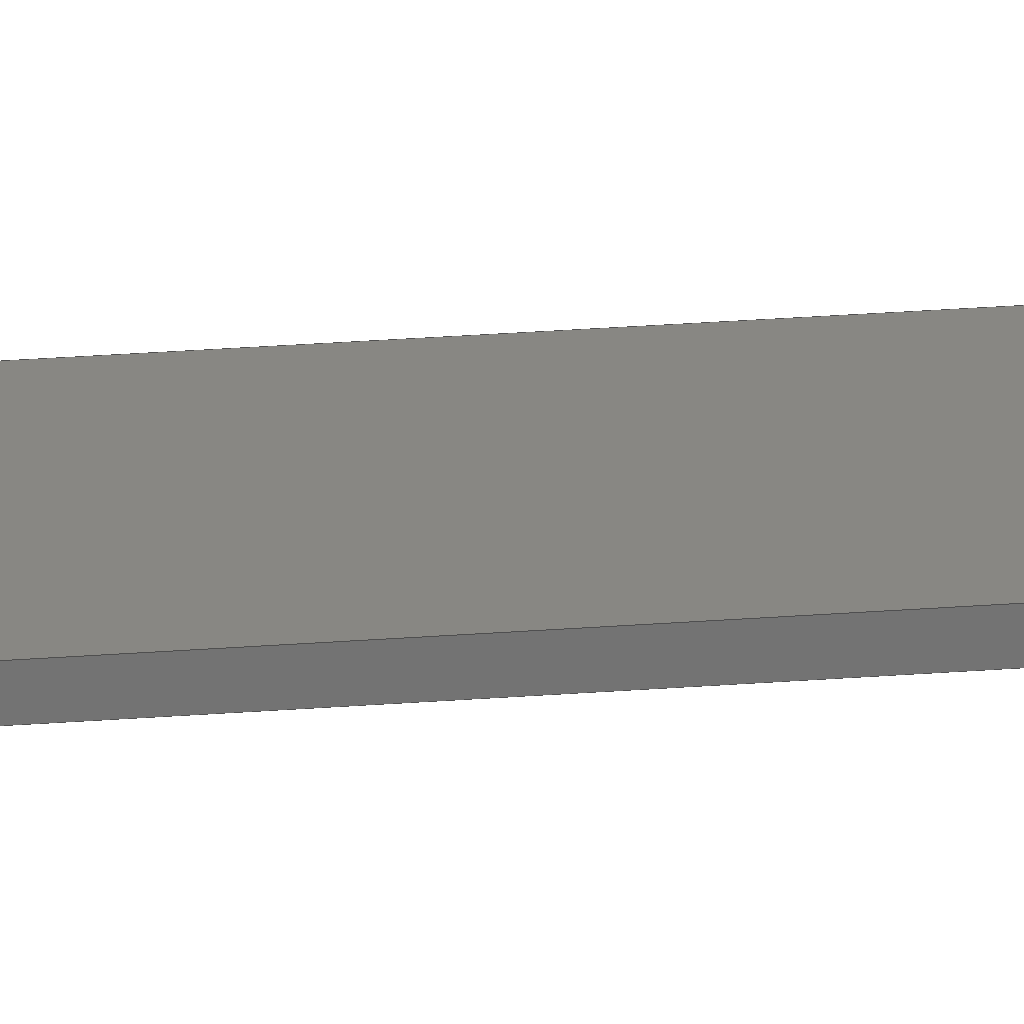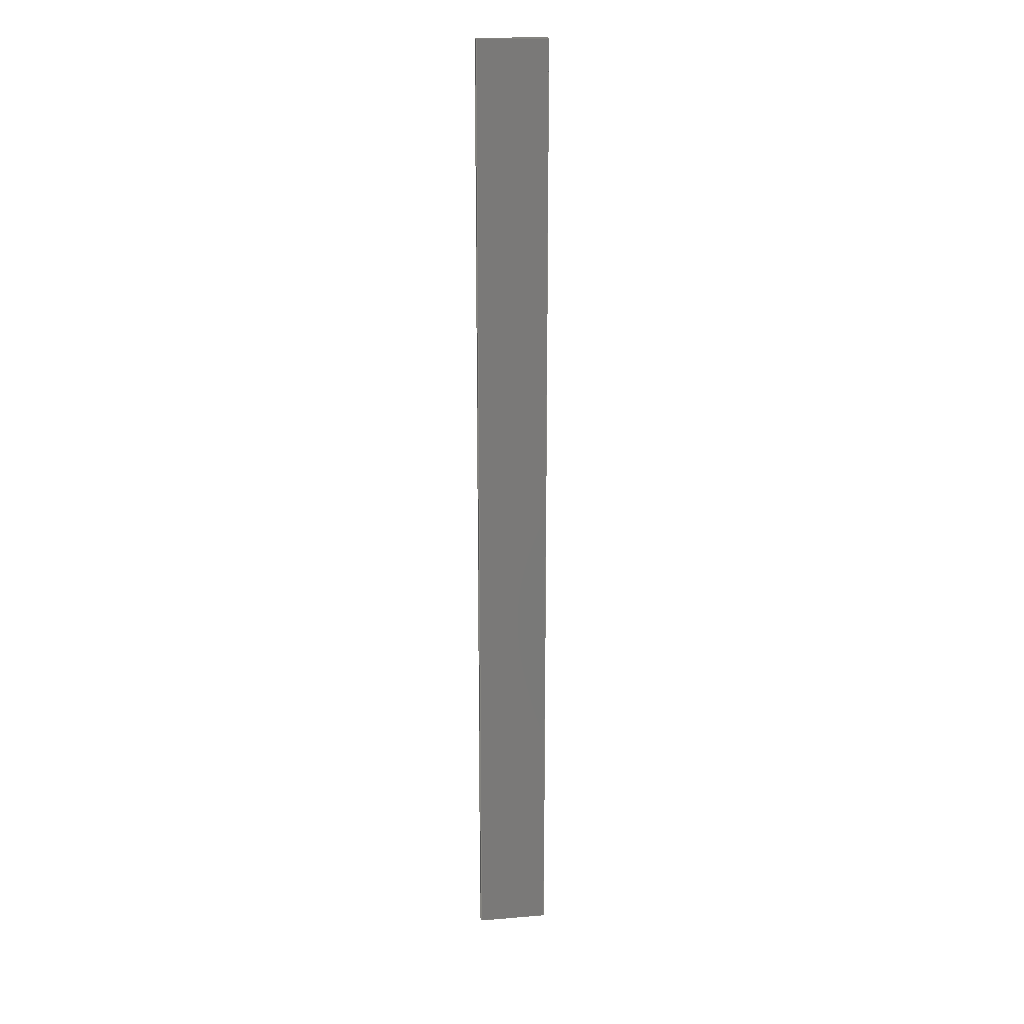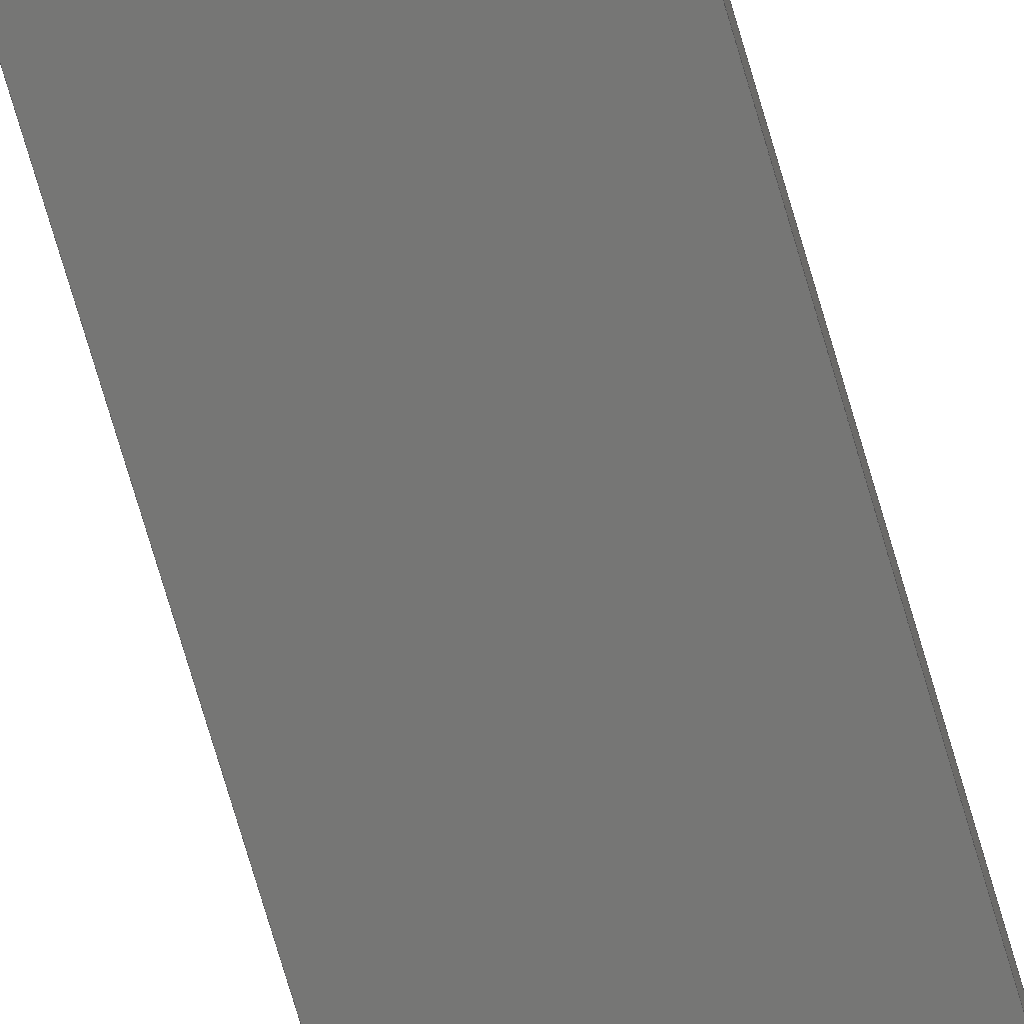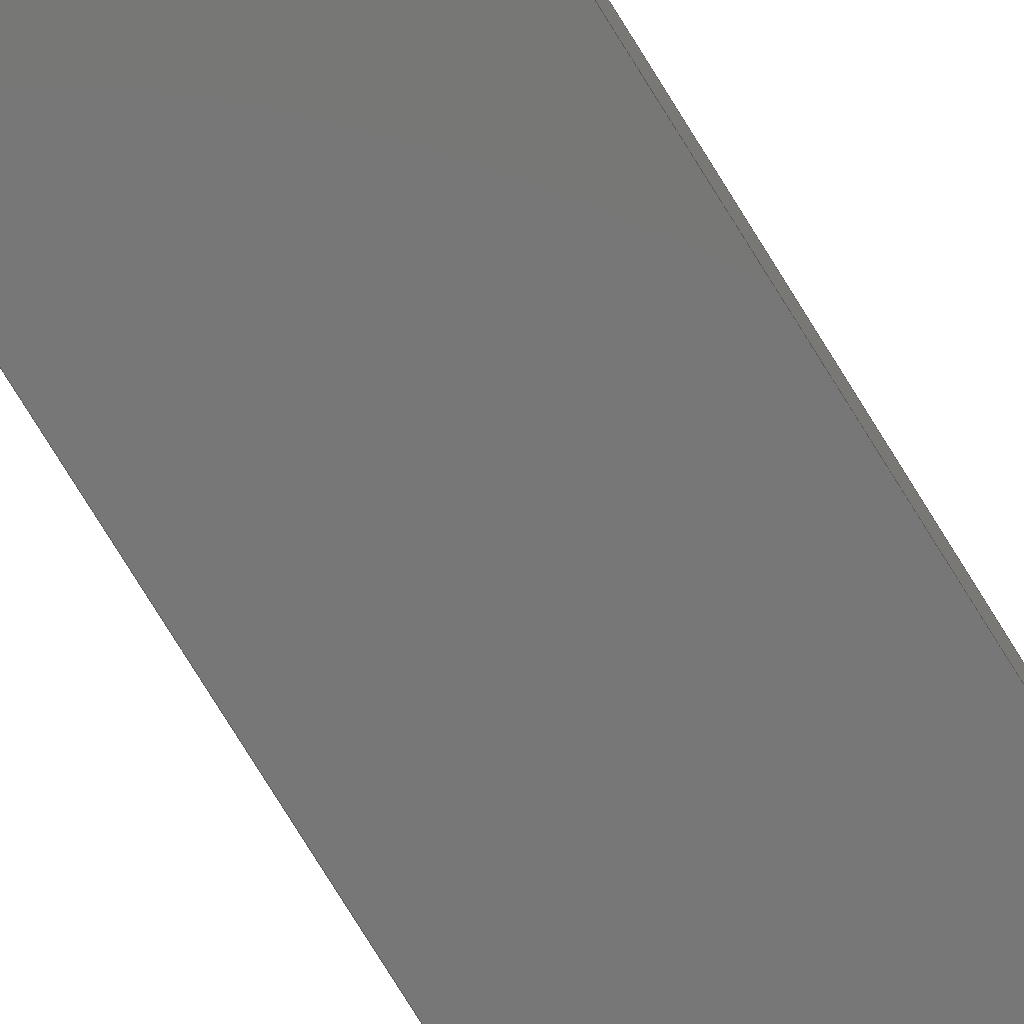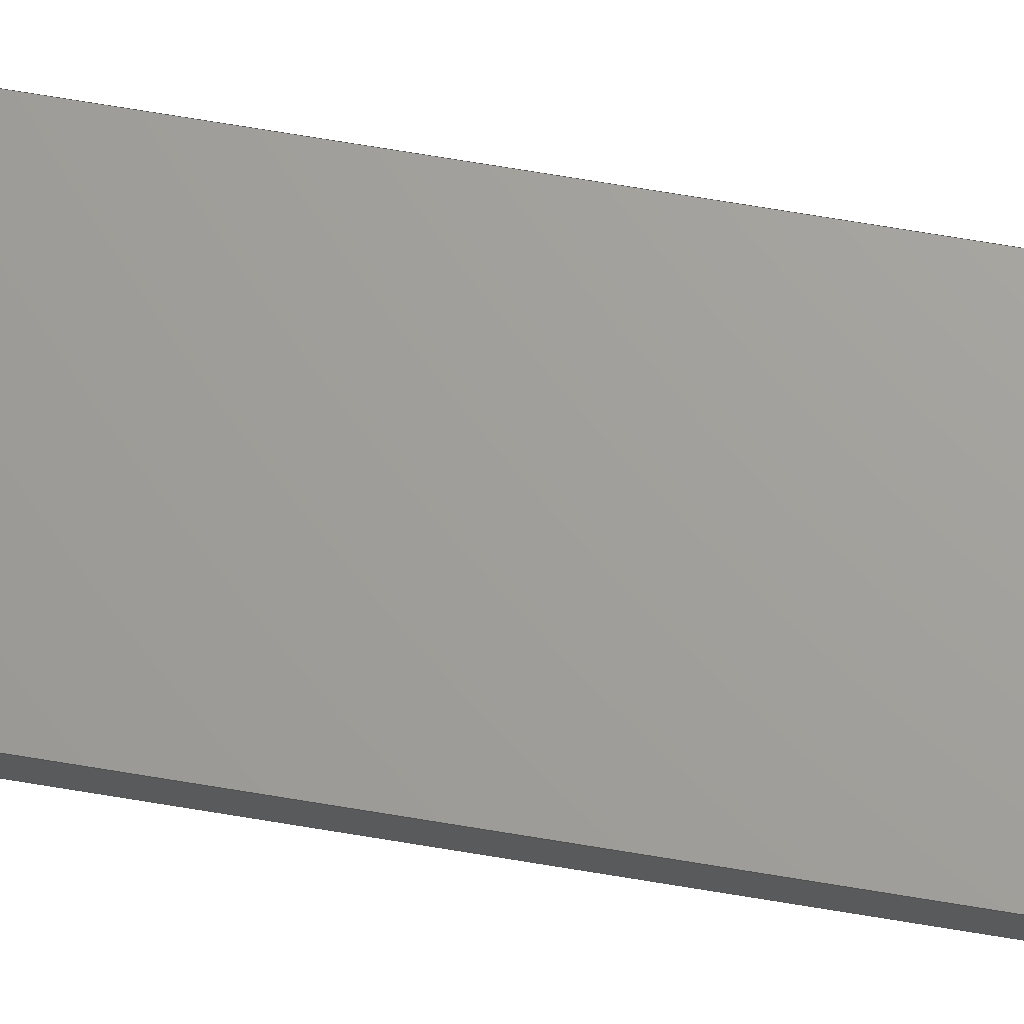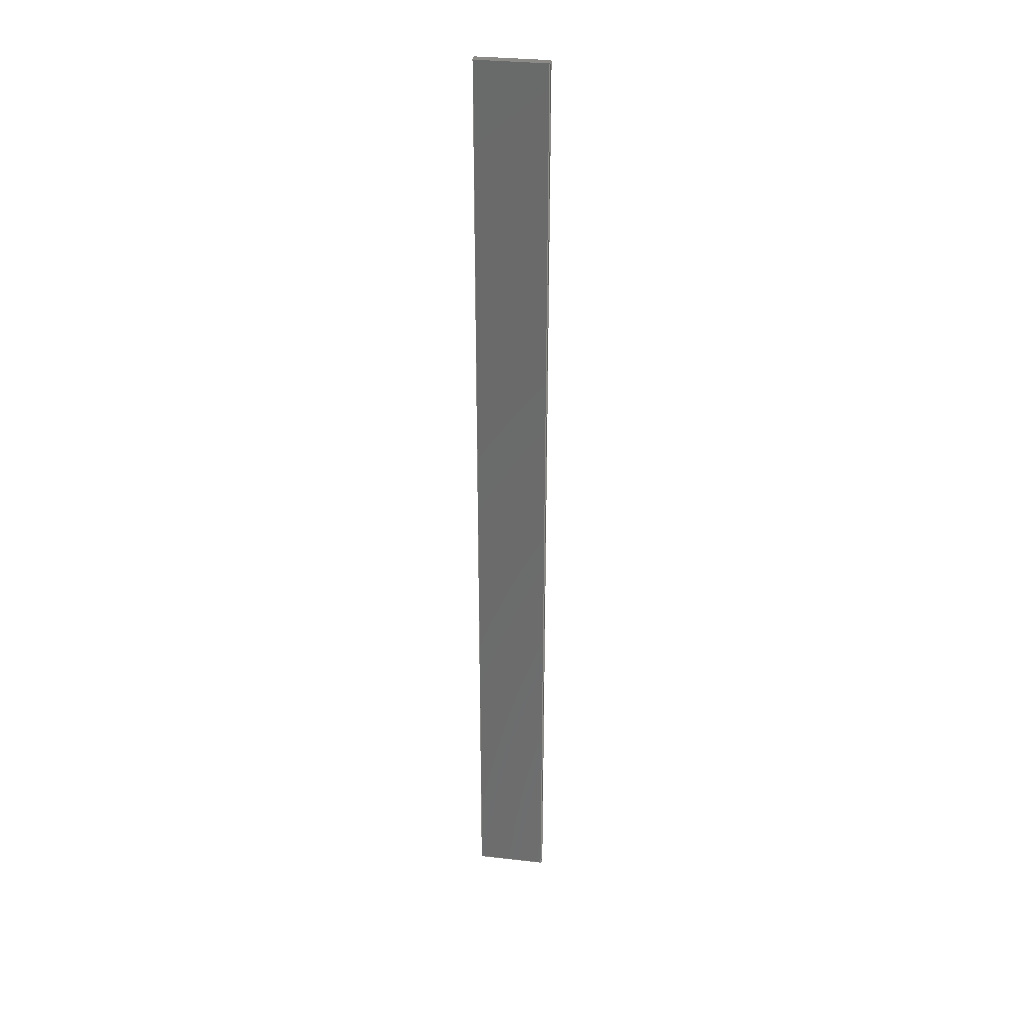
<metadata>
{"format":"iges","ext":"igs","renderer":"f3d","projection":"perspective","resolution":1024,"background":"white","views":[{"elev":24.9,"azim":82.5,"up":"+Y"},{"elev":18.0,"azim":-9.1,"up":"+Z"},{"elev":-68.2,"azim":-164.2,"up":"+Y"},{"elev":-70.0,"azim":-149.2,"up":"+Y"},{"elev":68.3,"azim":-80.4,"up":"+Y"},{"elev":31.4,"azim":9.2,"up":"+Z"}]}
</metadata>
<code>
SolidWorks IGES file using analytic representation for surfaces
1H,,1H;,15Hstanowisko+rama,16Hplaskownik 2IGS,15HSolidWorks 2016,15HSol
idWorks 2016,32,308,15,308,15,15Hstanowisko+rama,1,2,2HMM,50,0.125,13H1
6.111e+04,1e-08,5e+05,7HMateusz,,11,0,13H1.611e+05;
     314       1       0       0       0                        00000200
     314       0       0       1       0                               0
     128       2       0       0       0                        01010000
     128       0       0       2       0                               0
     126       4       0       0       0                        01010500
     126       0       0       2       0                               0
     110       6       0       0       0                        01010000
     110       0       0       1       0                               0
     126       7       0       0       0                        01010500
     126       0       0       2       0                               0
     110       9       0       0       0                        01010000
     110       0       0       1       0                               0
     126      10       0       0       0                        01010500
     126       0       0       2       0                               0
     110      12       0       0       0                        01010000
     110       0       0       1       0                               0
     126      13       0       0       0                        01010500
     126       0       0       2       0                               0
     110      15       0       0       0                        01010000
     110       0       0       1       0                               0
     102      16       0       0       0                        01010500
     102       0       0       1       0                               0
     102      17       0       0       0                        01010000
     102       0       0       1       0                               0
     142      18       0       0       0                        00010500
     142       0       0       1       0                               0
     144      19       0       0     322                        00000000
     144       0      -1       1       0                               0
     128      20       0       0       0                        01010000
     128       0       0       2       0                               0
     126      22       0       0       0                        01010500
     126       0       0       2       0                               0
     110      24       0       0       0                        01010000
     110       0       0       1       0                               0
     126      25       0       0       0                        01010500
     126       0       0       2       0                               0
     110      27       0       0       0                        01010000
     110       0       0       1       0                               0
     126      28       0       0       0                        01010500
     126       0       0       2       0                               0
     110      30       0       0       0                        01010000
     110       0       0       1       0                               0
     126      31       0       0       0                        01010500
     126       0       0       2       0                               0
     110      33       0       0       0                        01010000
     110       0       0       1       0                               0
     102      34       0       0       0                        01010500
     102       0       0       1       0                               0
     102      35       0       0       0                        01010000
     102       0       0       1       0                               0
     142      36       0       0       0                        00010500
     142       0       0       1       0                               0
     144      37       0       0     322                        00000000
     144       0      -1       1       0                               0
     128      38       0       0       0                        01010000
     128       0       0       2       0                               0
     126      40       0       0       0                        01010500
     126       0       0       2       0                               0
     110      42       0       0       0                        01010000
     110       0       0       1       0                               0
     126      43       0       0       0                        01010500
     126       0       0       2       0                               0
     110      45       0       0       0                        01010000
     110       0       0       1       0                               0
     126      46       0       0       0                        01010500
     126       0       0       2       0                               0
     110      48       0       0       0                        01010000
     110       0       0       1       0                               0
     126      49       0       0       0                        01010500
     126       0       0       2       0                               0
     110      51       0       0       0                        01010000
     110       0       0       1       0                               0
     102      52       0       0       0                        01010500
     102       0       0       1       0                               0
     102      53       0       0       0                        01010000
     102       0       0       1       0                               0
     142      54       0       0       0                        00010500
     142       0       0       1       0                               0
     144      55       0       0     322                        00000000
     144       0      -1       1       0                               0
     128      56       0       0       0                        01010000
     128       0       0       2       0                               0
     126      58       0       0       0                        01010500
     126       0       0       2       0                               0
     110      60       0       0       0                        01010000
     110       0       0       1       0                               0
     126      61       0       0       0                        01010500
     126       0       0       2       0                               0
     110      63       0       0       0                        01010000
     110       0       0       1       0                               0
     126      64       0       0       0                        01010500
     126       0       0       2       0                               0
     110      66       0       0       0                        01010000
     110       0       0       1       0                               0
     126      67       0       0       0                        01010500
     126       0       0       2       0                               0
     110      69       0       0       0                        01010000
     110       0       0       1       0                               0
     102      70       0       0       0                        01010500
     102       0       0       1       0                               0
     102      71       0       0       0                        01010000
     102       0       0       1       0                               0
     142      72       0       0       0                        00010500
     142       0       0       1       0                               0
     144      73       0       0     322                        00000000
     144       0      -1       1       0                               0
     128      74       0       0       0                        01010000
     128       0       0       2       0                               0
     126      76       0       0       0                        01010500
     126       0       0       2       0                               0
     110      78       0       0       0                        01010000
     110       0       0       1       0                               0
     126      79       0       0       0                        01010500
     126       0       0       2       0                               0
     110      81       0       0       0                        01010000
     110       0       0       1       0                               0
     126      82       0       0       0                        01010500
     126       0       0       2       0                               0
     110      84       0       0       0                        01010000
     110       0       0       1       0                               0
     126      85       0       0       0                        01010500
     126       0       0       2       0                               0
     110      87       0       0       0                        01010000
     110       0       0       1       0                               0
     102      88       0       0       0                        01010500
     102       0       0       1       0                               0
     102      89       0       0       0                        01010000
     102       0       0       1       0                               0
     142      90       0       0       0                        00010500
     142       0       0       1       0                               0
     144      91       0       0     322                        00000000
     144       0      -1       1       0                               0
     128      92       0       0       0                        01010000
     128       0       0       2       0                               0
     126      94       0       0       0                        01010500
     126       0       0       2       0                               0
     110      96       0       0       0                        01010000
     110       0       0       1       0                               0
     126      97       0       0       0                        01010500
     126       0       0       2       0                               0
     110      99       0       0       0                        01010000
     110       0       0       1       0                               0
     126     100       0       0       0                        01010500
     126       0       0       2       0                               0
     110     102       0       0       0                        01010000
     110       0       0       1       0                               0
     126     103       0       0       0                        01010500
     126       0       0       2       0                               0
     110     105       0       0       0                        01010000
     110       0       0       1       0                               0
     102     106       0       0       0                        01010500
     102       0       0       1       0                               0
     102     107       0       0       0                        01010000
     102       0       0       1       0                               0
     142     108       0       0       0                        00010500
     142       0       0       1       0                               0
     144     109       0       0     322                        00000000
     144       0      -1       1       0                               0
314,38.04,47.84,78.82,;                1
128,1,1,1,1,0,0,1,0,0,0,0,1,1,0,0,1,1,1,1,1,1,0,          3
0,680,0,0,0,0,5,680,0,5,0,0,1,0,1;                      3
126,1,1,1,0,1,0,0,0,1,1,1,1,1,1,0,0,1,0,0,1,0,          5
0,1;                                                                 5
110,0,5,0,0,5,680;                                               7
126,1,1,1,0,1,0,0,0,1,1,1,1,0,1,0,0,0,0,0,1,0,          9
0,1;                                                                 9
110,0,5,680,0,0,680;                                            11
126,1,1,1,0,1,0,0,0,1,1,1,1,0,0,0,1,0,0,0,1,0,         13
0,1;                                                                13
110,0,0,680,0,0,0;                                              15
126,1,1,1,0,1,0,0,0,1,1,1,1,1,0,0,1,1,0,0,1,0,         17
0,1;                                                                17
110,0,0,0,0,5,0;                                                19
102,4,5,9,13,17;                                                      21
102,4,7,11,15,19;                                                     23
142,1,3,21,23,1;                                                      25
144,3,1,0,25;                                                         27
128,1,1,1,1,0,0,1,0,0,0,0,1,1,0,0,1,1,1,1,1,1,0,         29
0,0,0,0,680,50,0,0,50,0,680,0,1,0,1;                   29
126,1,1,1,0,1,0,0,0,1,1,1,1,0,0,0,1,0,0,0,1,0,         31
0,1;                                                                31
110,0,0,0,0,0,680;                                              33
126,1,1,1,0,1,0,0,0,1,1,1,1,1,0,0,1,1,0,0,1,0,         35
0,1;                                                                35
110,0,0,680,50,0,680;                                           37
126,1,1,1,0,1,0,0,0,1,1,1,1,1,1,0,0,1,0,0,1,0,         39
0,1;                                                                39
110,50,0,680,50,0,0;                                            41
126,1,1,1,0,1,0,0,0,1,1,1,1,0,1,0,0,0,0,0,1,0,         43
0,1;                                                                43
110,50,0,0,0,0,0;                                               45
102,4,31,35,39,43;                                                    47
102,4,33,37,41,45;                                                    49
142,1,29,47,49,1;                                                     51
144,29,1,0,51;                                                        53
128,1,1,1,1,0,0,1,0,0,0,0,1,1,0,0,1,1,1,1,1,1,50,        55
0,0,50,0,680,50,5,0,50,5,680,0,1,0,1;                  55
126,1,1,1,0,1,0,0,0,1,1,1,1,0,0,0,1,0,0,0,1,0,         57
0,1;                                                                57
110,50,0,0,50,0,680;                                            59
126,1,1,1,0,1,0,0,0,1,1,1,1,1,0,0,1,1,0,0,1,0,         61
0,1;                                                                61
110,50,0,680,50,5,680;                                          63
126,1,1,1,0,1,0,0,0,1,1,1,1,1,1,0,0,1,0,0,1,0,         65
0,1;                                                                65
110,50,5,680,50,5,0;                                            67
126,1,1,1,0,1,0,0,0,1,1,1,1,0,1,0,0,0,0,0,1,0,         69
0,1;                                                                69
110,50,5,0,50,0,0;                                              71
102,4,57,61,65,69;                                                    73
102,4,59,63,67,71;                                                    75
142,1,55,73,75,1;                                                     77
144,55,1,0,77;                                                        79
128,1,1,1,1,0,0,1,0,0,0,0,1,1,0,0,1,1,1,1,1,1,0,         81
5,680,0,5,0,50,5,680,50,5,0,0,1,0,1;                   81
126,1,1,1,0,1,0,0,0,1,1,1,1,1,1,0,0,1,0,0,1,0,         83
0,1;                                                                83
110,50,5,0,50,5,680;                                            85
126,1,1,1,0,1,0,0,0,1,1,1,1,0,1,0,0,0,0,0,1,0,         87
0,1;                                                                87
110,50,5,680,0,5,680;                                           89
126,1,1,1,0,1,0,0,0,1,1,1,1,0,0,0,1,0,0,0,1,0,         91
0,1;                                                                91
110,0,5,680,0,5,0;                                              93
126,1,1,1,0,1,0,0,0,1,1,1,1,1,0,0,1,1,0,0,1,0,         95
0,1;                                                                95
110,0,5,0,50,5,0;                                               97
102,4,83,87,91,95;                                                    99
102,4,85,89,93,97;                                                   101
142,1,81,99,101,1;                                                   103
144,81,1,0,103;                                                      105
128,1,1,1,1,0,0,1,0,0,0,0,1,1,0,0,1,1,1,1,1,1,50,       107
0,680,0,0,680,50,5,680,0,5,680,0,1,0,1;               107
126,1,1,1,0,1,0,0,0,1,1,1,1,1,1,0,0,1,0,0,1,0,        109
0,1;                                                               109
110,0,5,680,50,5,680;                                          111
126,1,1,1,0,1,0,0,0,1,1,1,1,0,1,0,0,0,0,0,1,0,        113
0,1;                                                               113
110,50,5,680,50,0,680;                                         115
126,1,1,1,0,1,0,0,0,1,1,1,1,0,0,0,1,0,0,0,1,0,        117
0,1;                                                               117
110,50,0,680,0,0,680;                                          119
126,1,1,1,0,1,0,0,0,1,1,1,1,1,0,0,1,1,0,0,1,0,        121
0,1;                                                               121
110,0,0,680,0,5,680;                                           123
102,4,109,113,117,121;                                               125
102,4,111,115,119,123;                                               127
142,1,107,125,127,1;                                                 129
144,107,1,0,129;                                                     131
128,1,1,1,1,0,0,1,0,0,0,0,1,1,0,0,1,1,1,1,1,1,50,       133
0,0,0,0,0,50,5,0,0,5,0,0,1,0,1;                       133
126,1,1,1,0,1,0,0,0,1,1,1,1,1,0,0,1,1,0,0,1,0,        135
0,1;                                                               135
110,0,0,0,0,5,0;                                               137
126,1,1,1,0,1,0,0,0,1,1,1,1,1,1,0,0,1,0,0,1,0,        139
0,1;                                                               139
110,0,5,0,50,5,0;                                              141
126,1,1,1,0,1,0,0,0,1,1,1,1,0,1,0,0,0,0,0,1,0,        143
0,1;                                                               143
110,50,5,0,50,0,0;                                             145
126,1,1,1,0,1,0,0,0,1,1,1,1,0,0,0,1,0,0,0,1,0,        147
0,1;                                                               147
110,50,0,0,0,0,0;                                              149
102,4,135,139,143,147;                                               151
102,4,137,141,145,149;                                               153
142,1,133,151,153,1;                                                 155
144,133,1,0,155;                                                     157
S      1G      3D    158P    109
</code>
